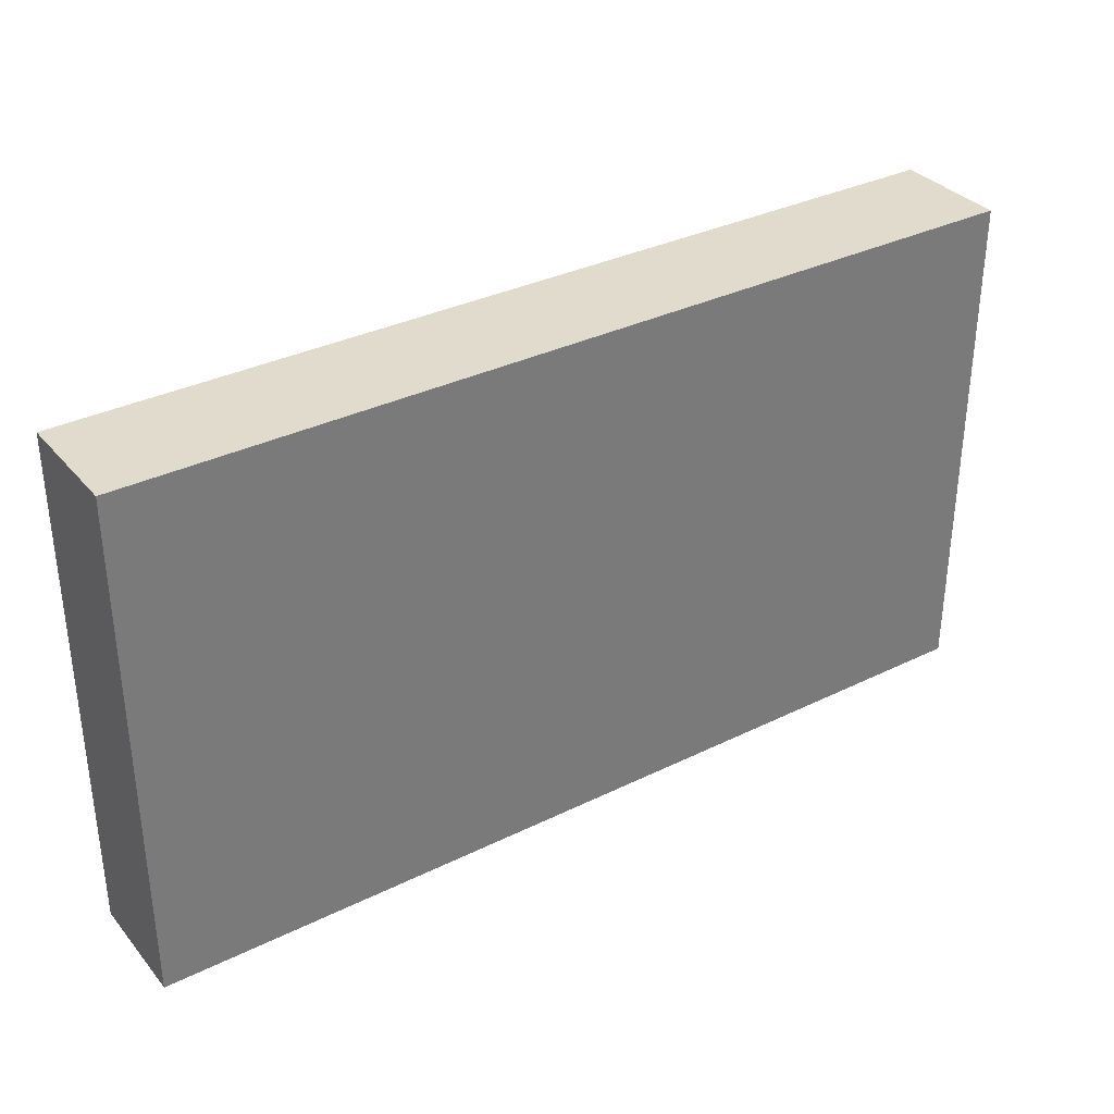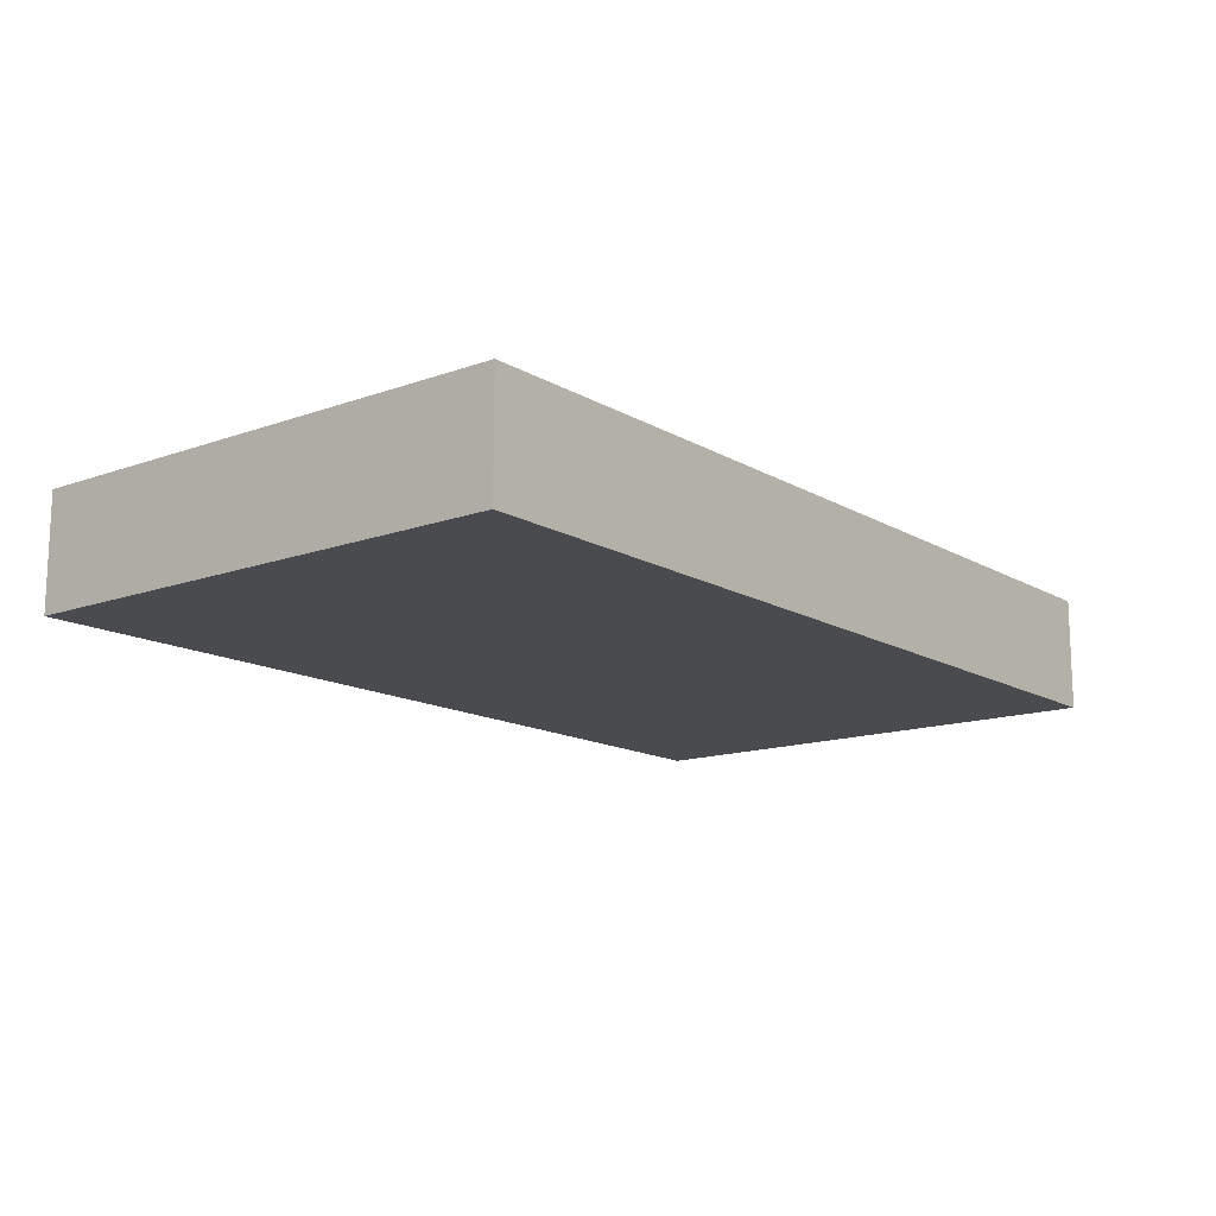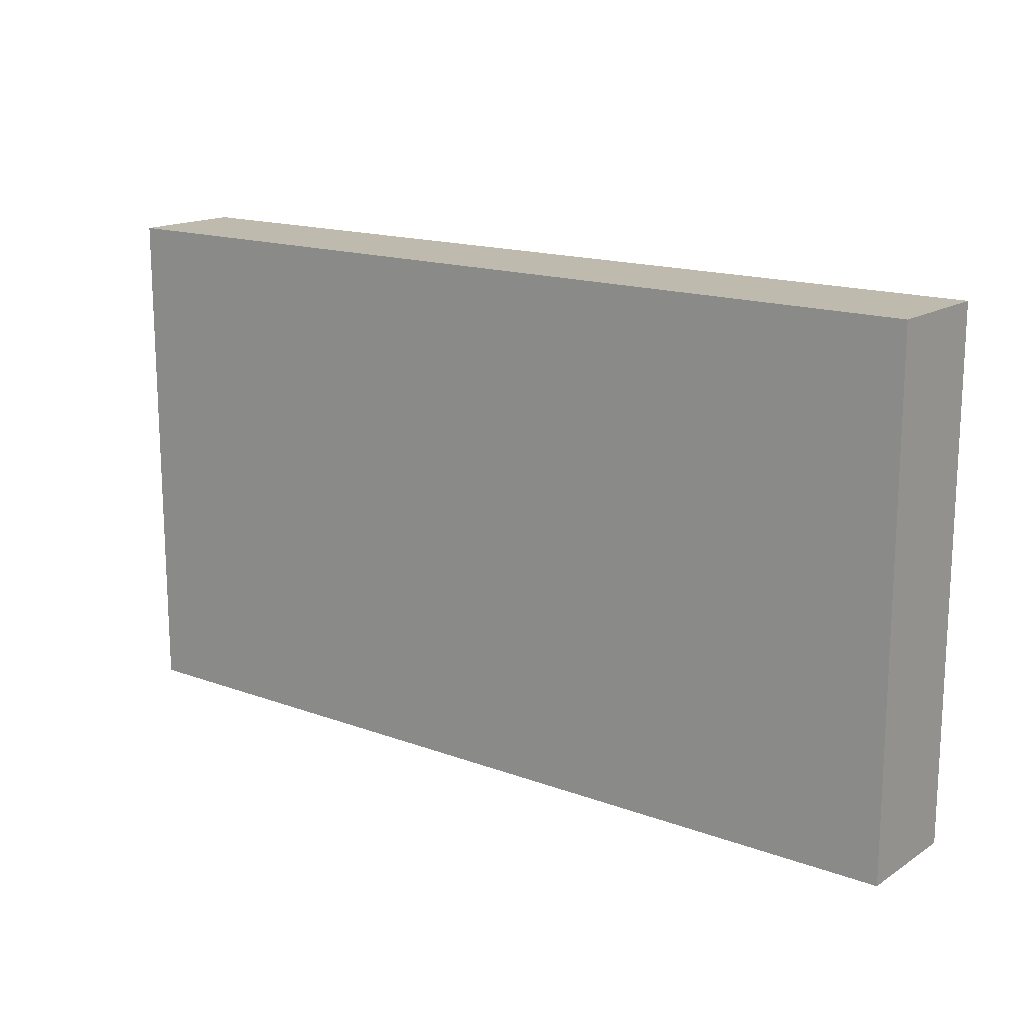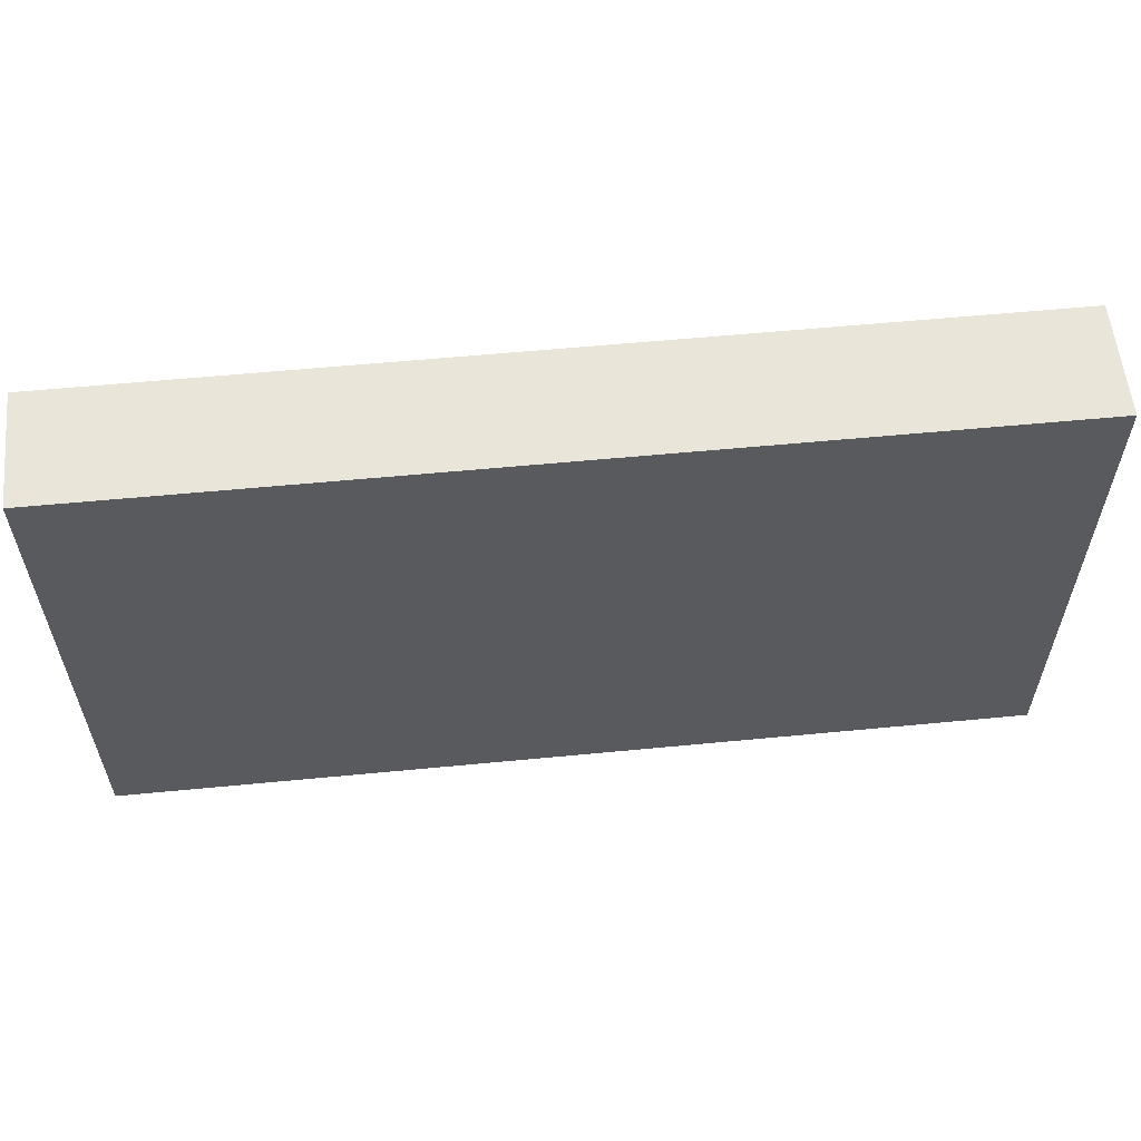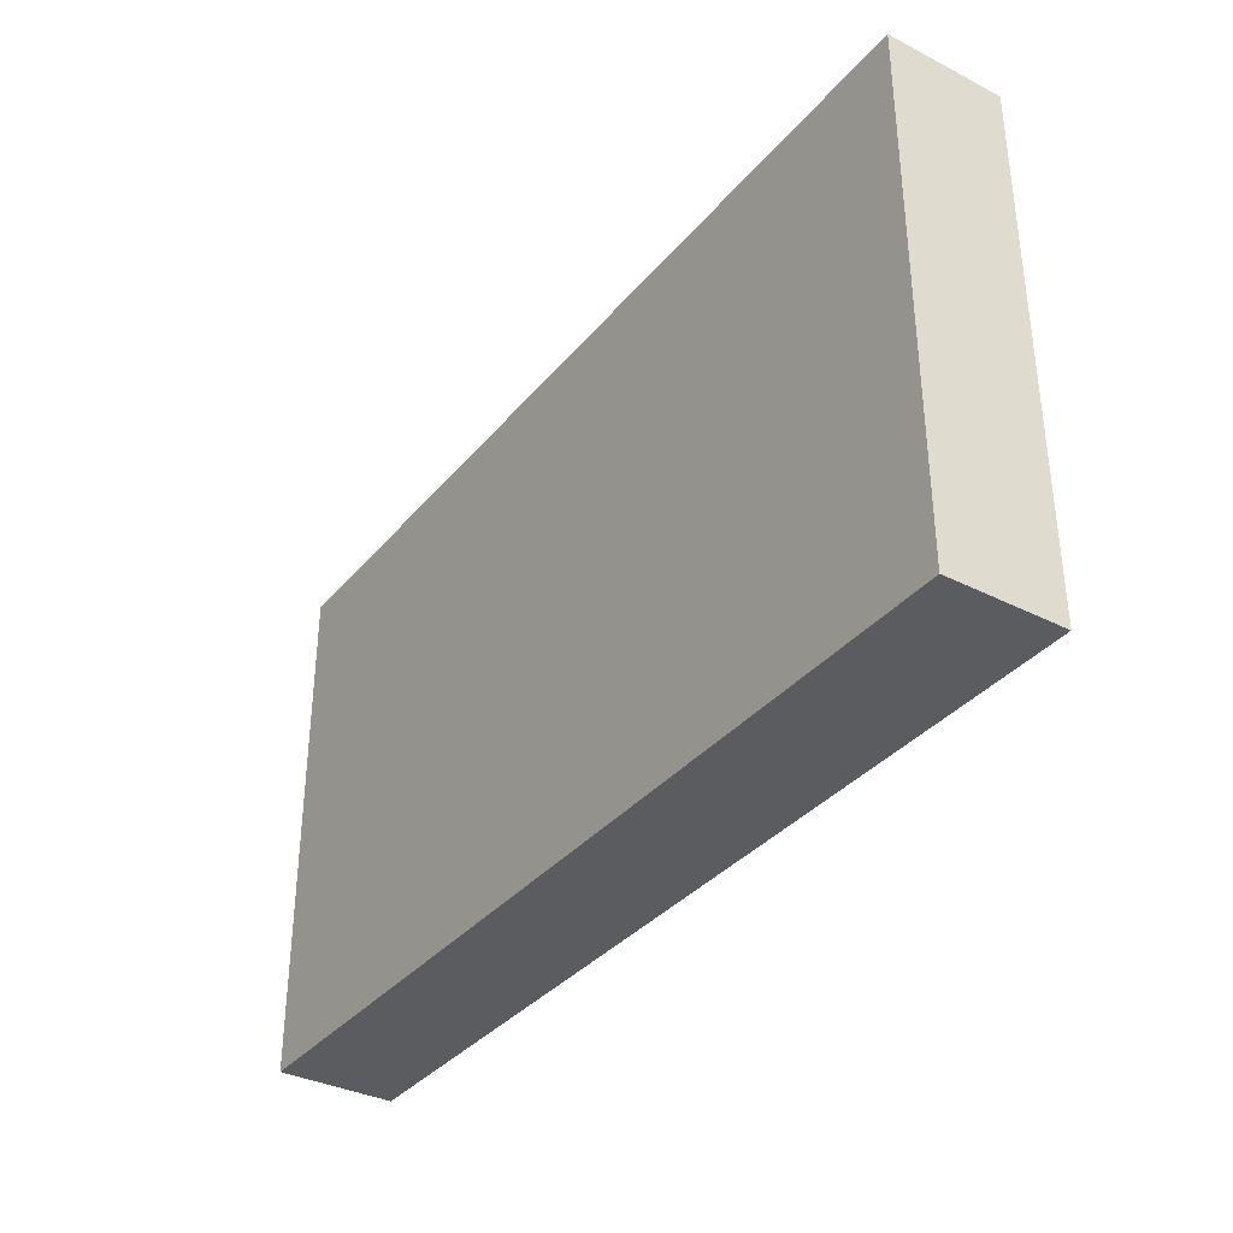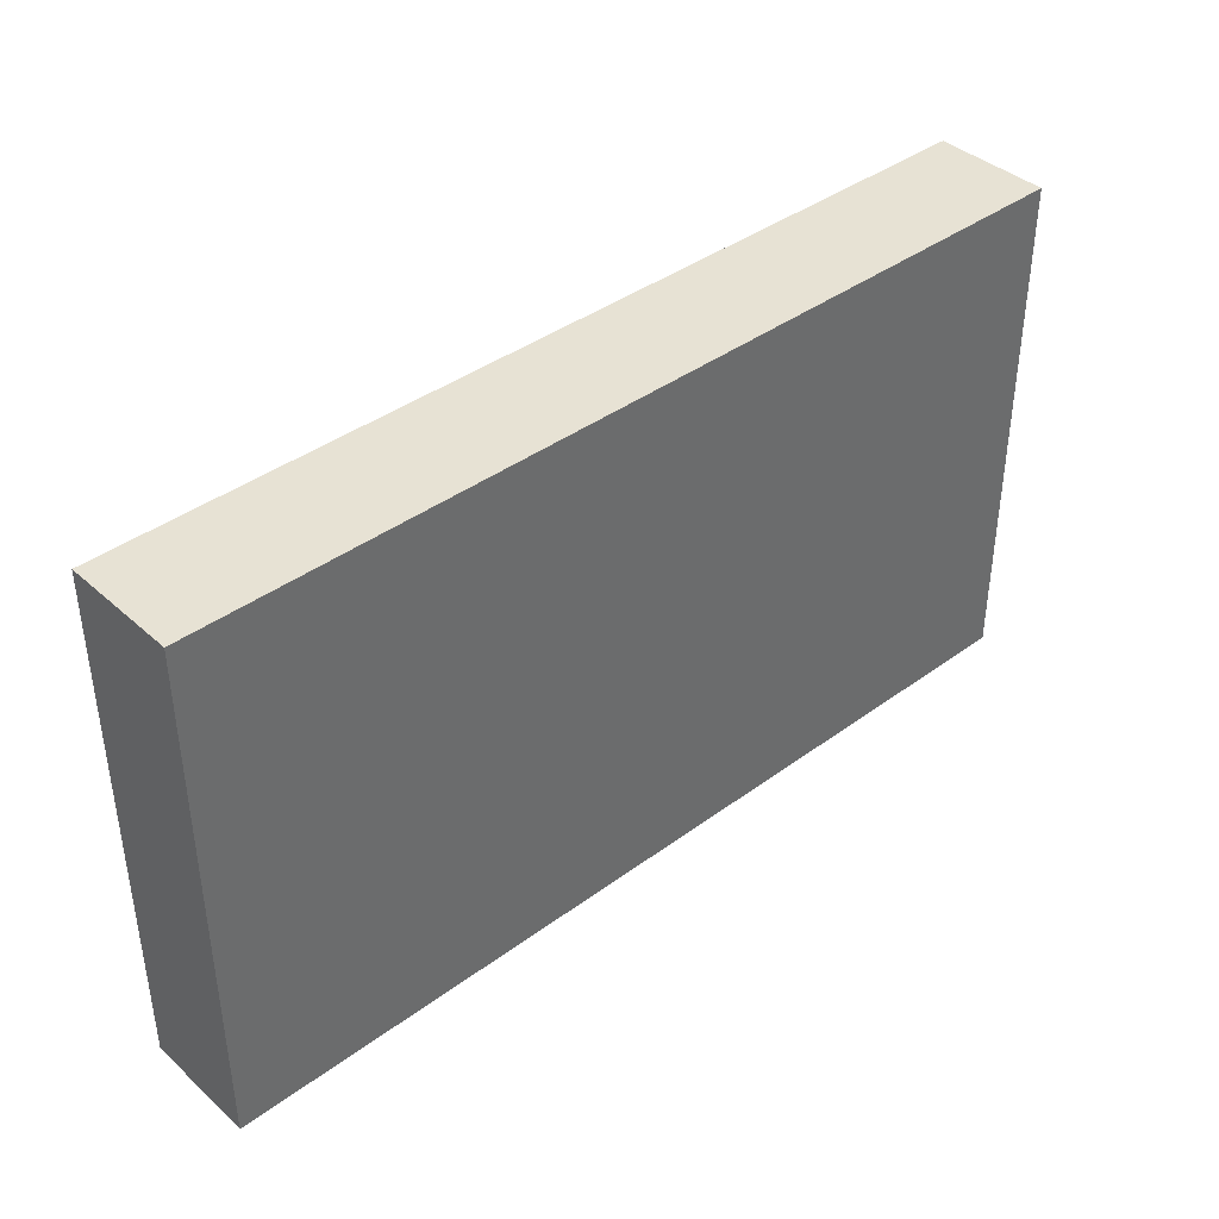
<metadata>
{"format":"obj","ext":"obj","renderer":"f3d","projection":"perspective","resolution":1024,"background":"white","views":[{"elev":33.8,"azim":-33.8,"up":"+Z"},{"elev":-14.1,"azim":-51.6,"up":"+Y"},{"elev":15.8,"azim":-142.4,"up":"+Z"},{"elev":58.1,"azim":-5.7,"up":"+Z"},{"elev":-35.3,"azim":-124.0,"up":"+Z"},{"elev":39.7,"azim":137.7,"up":"+Z"}]}
</metadata>
<code>
g default
v -7 -0.875 3.938
v 7 -0.875 3.938
v -7 0.875 3.938
v 7 0.875 3.938
v -7 0.875 -3.938
v 7 0.875 -3.938
v -7 -0.875 -3.938
v 7 -0.875 -3.938
g pCube21 group1
f 1 2 4 3
f 3 4 6 5
f 5 6 8 7
f 7 8 2 1
f 2 8 6 4
f 7 1 3 5

</code>
